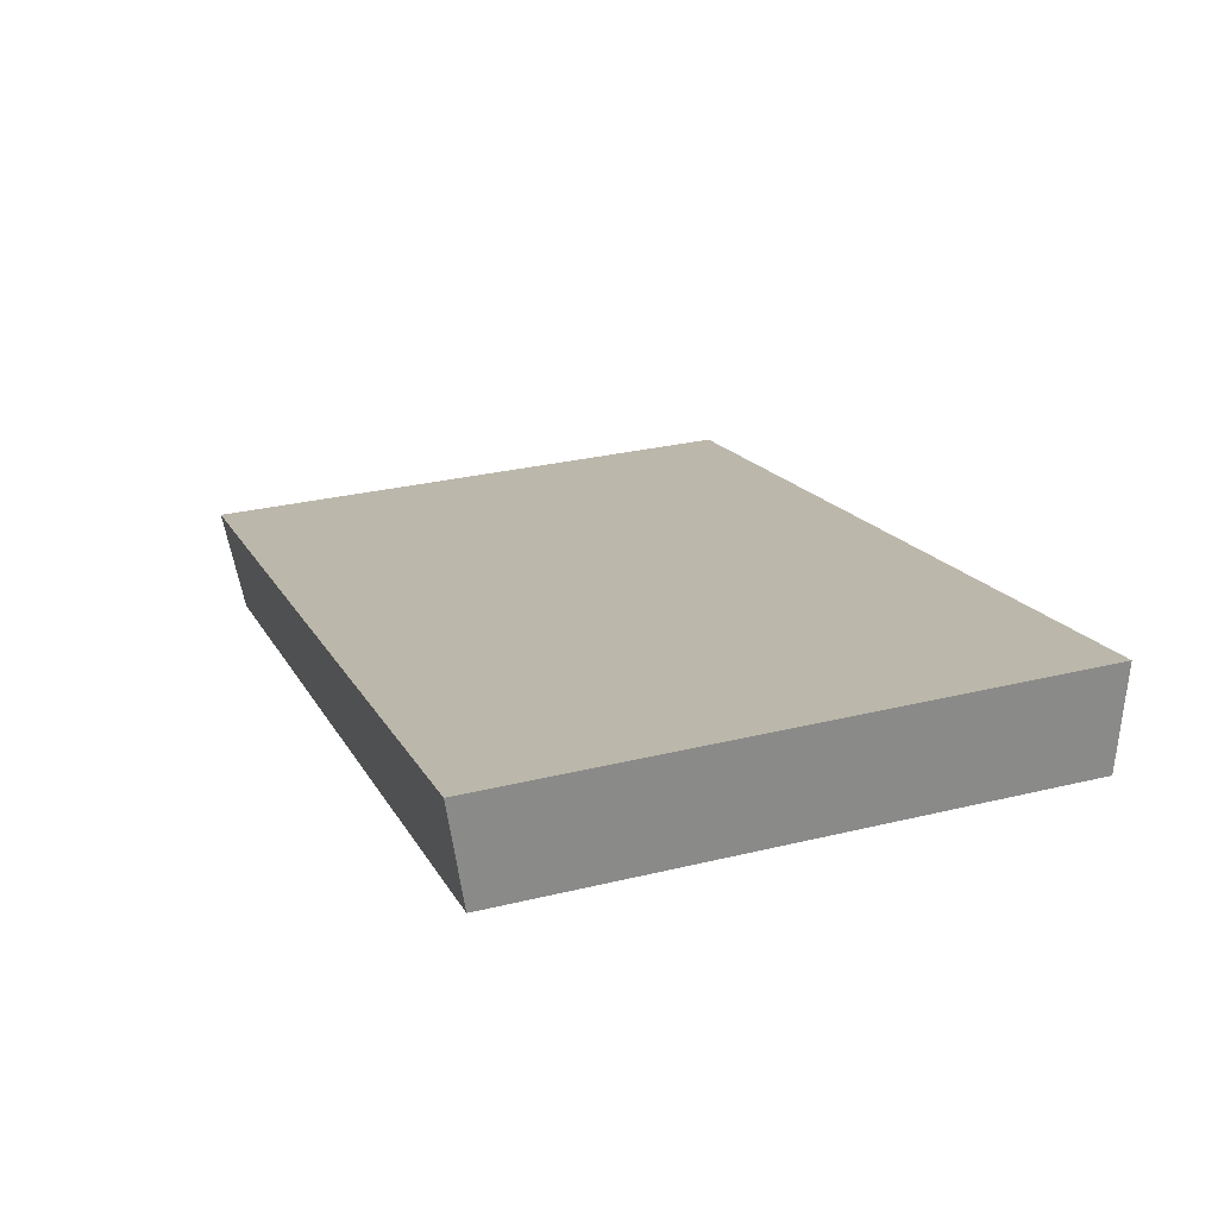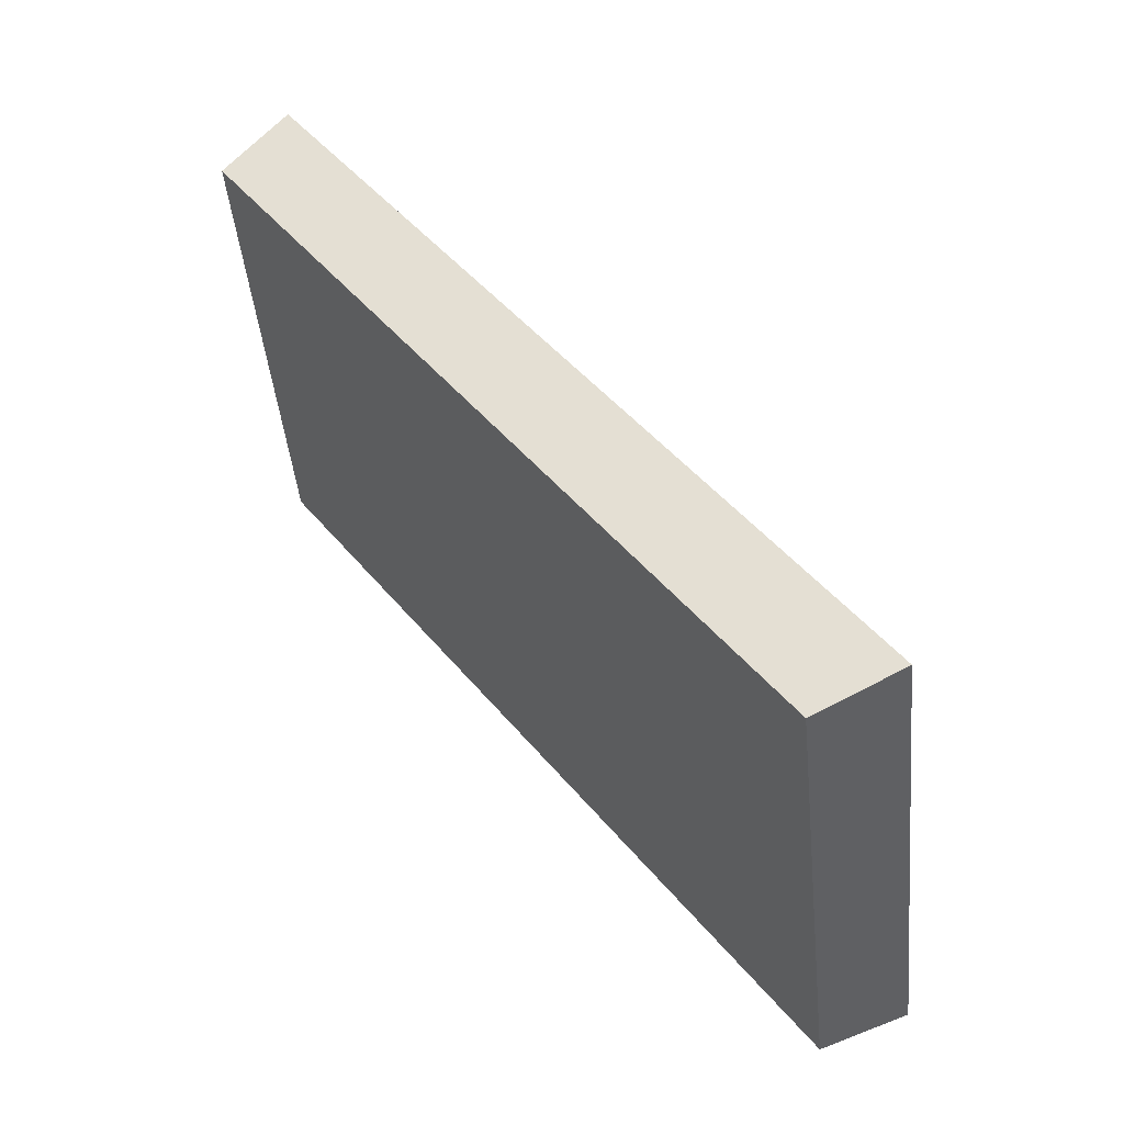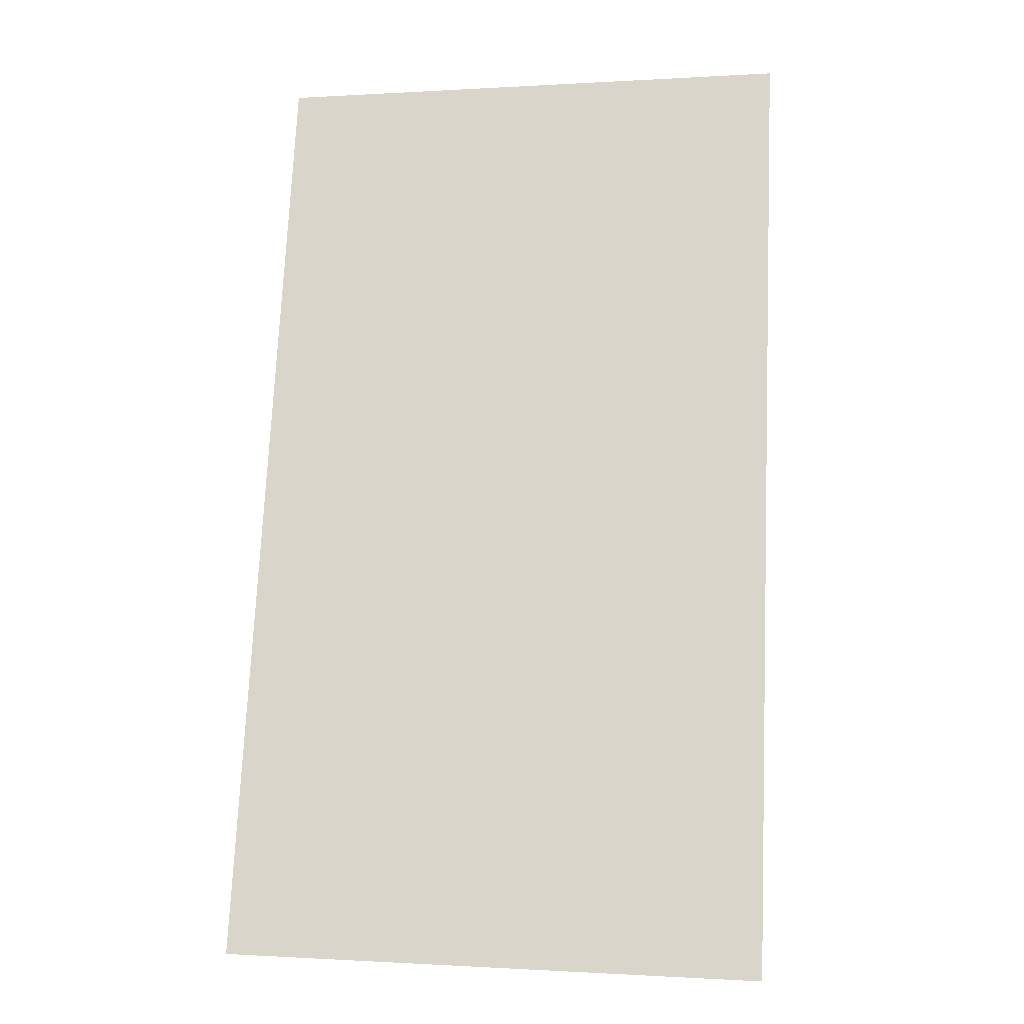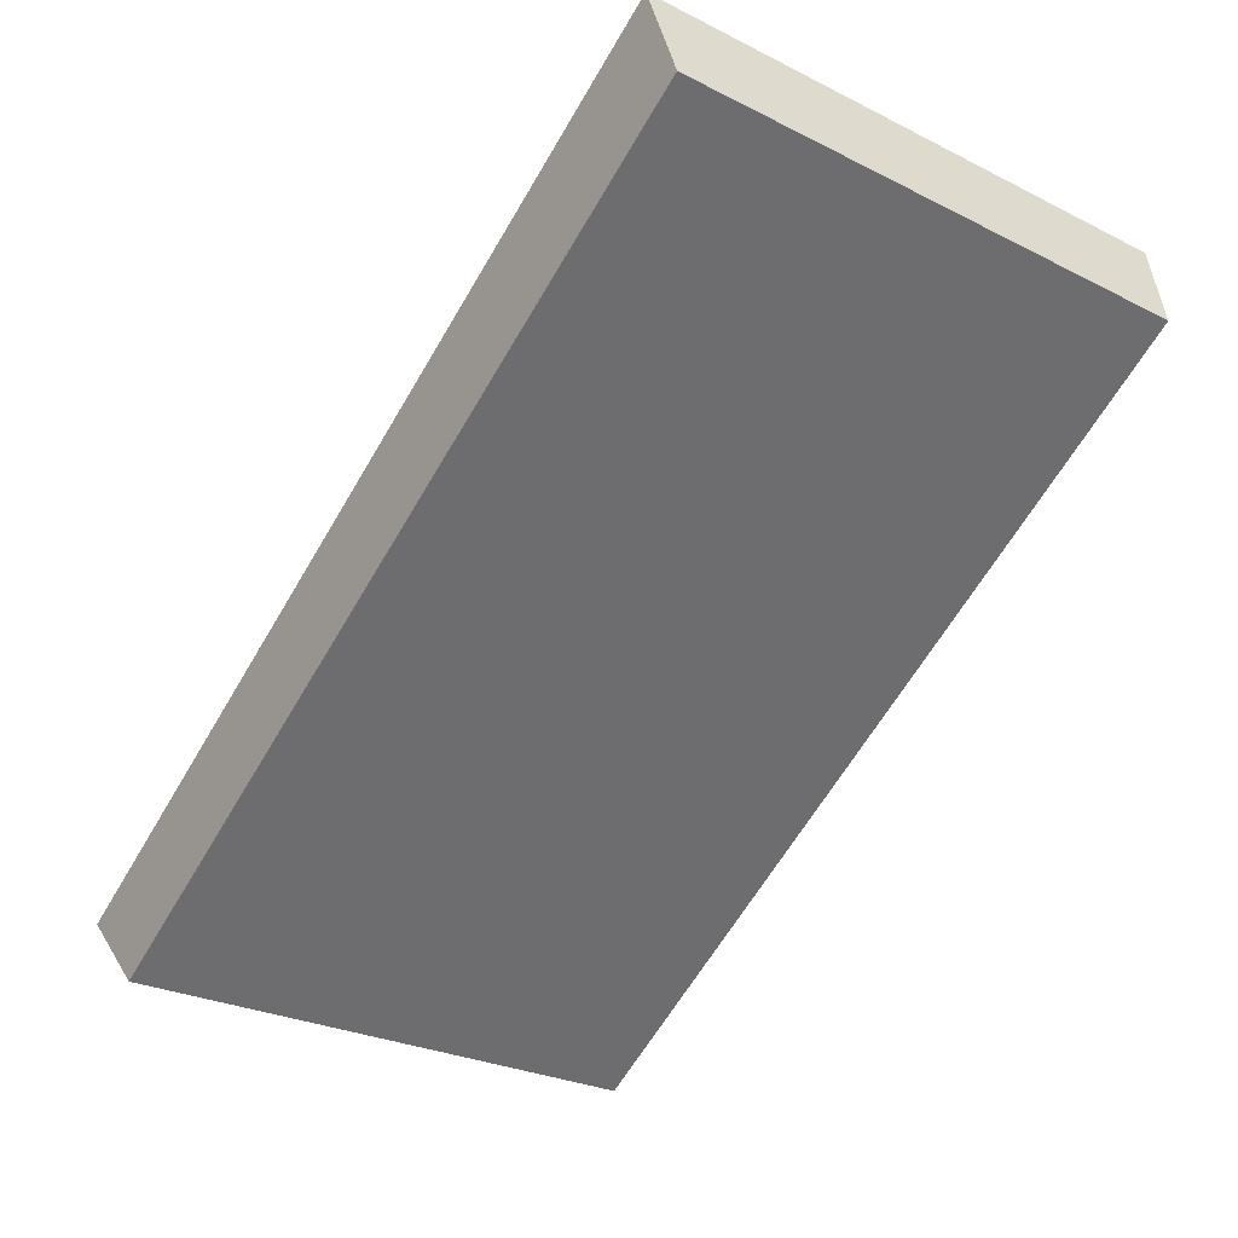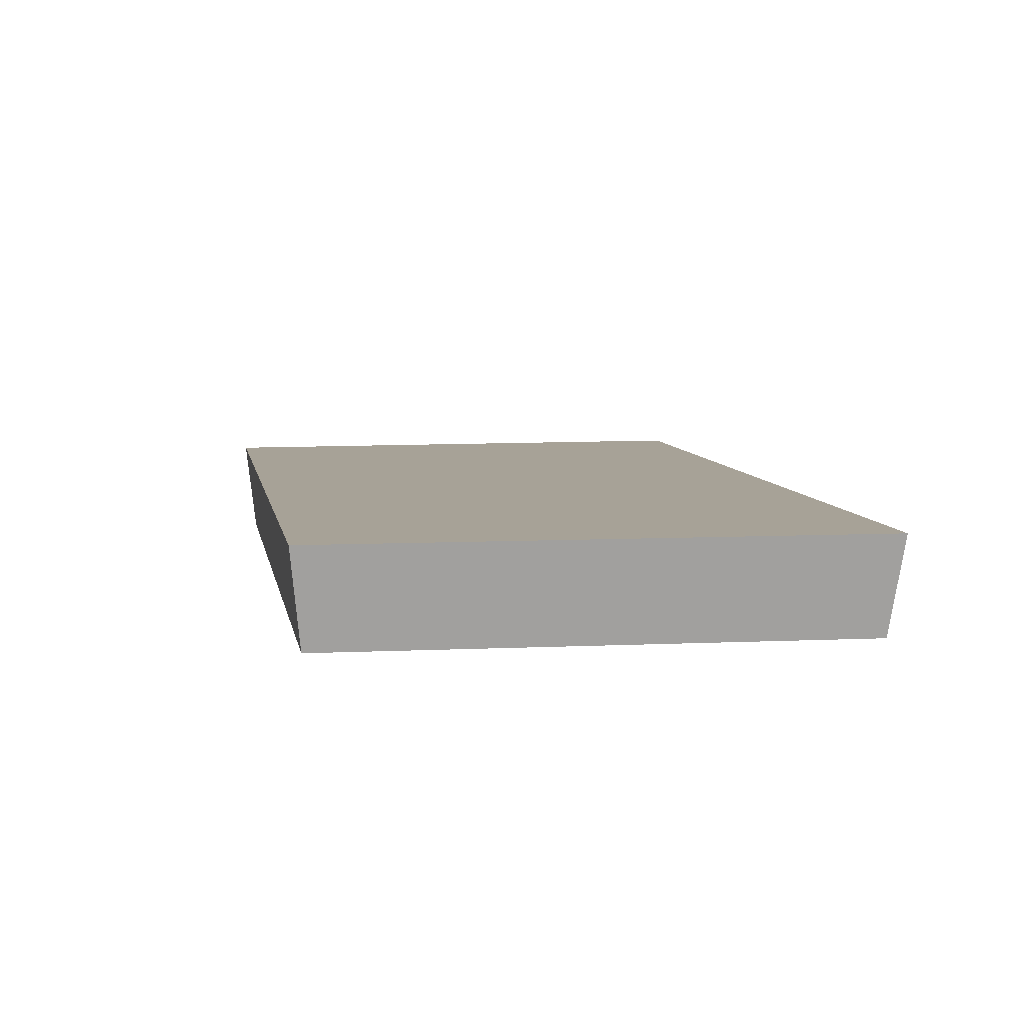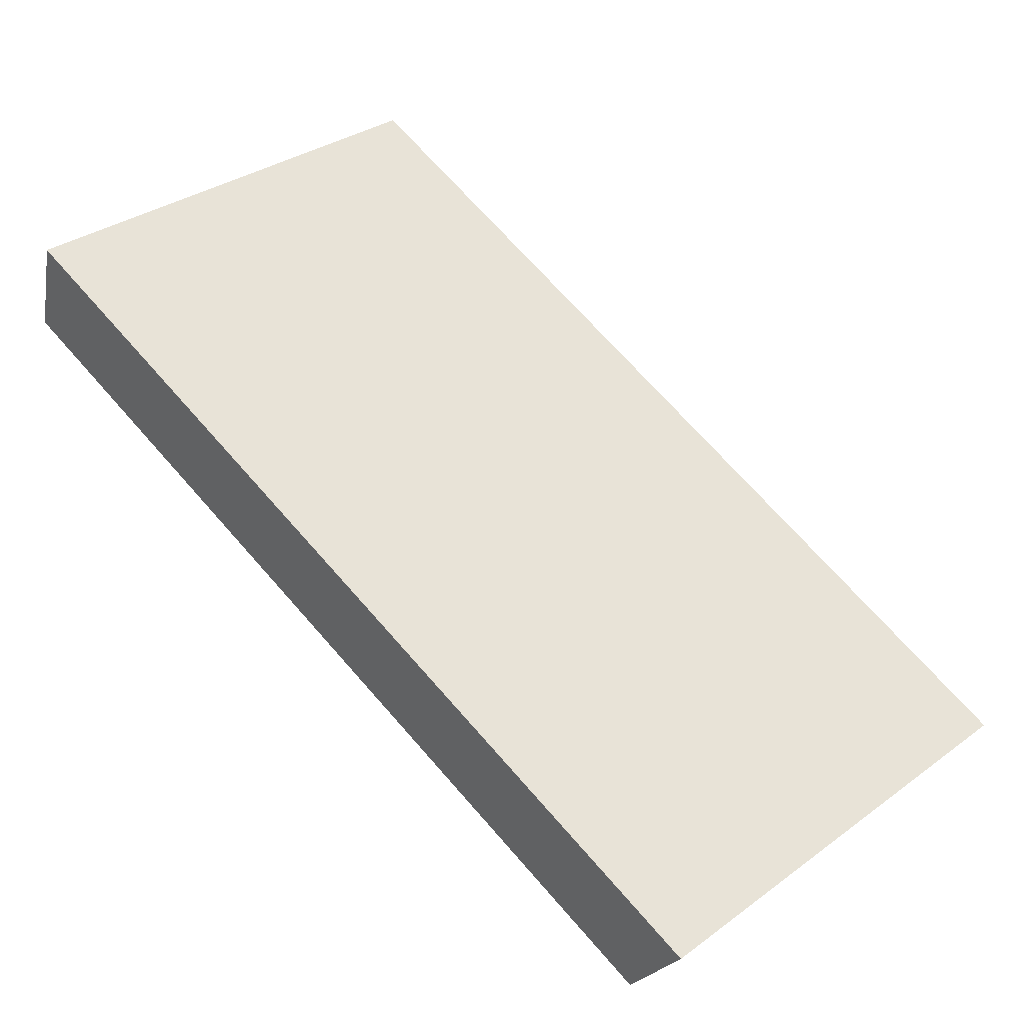
<metadata>
{"format":"obj","ext":"obj","renderer":"f3d","projection":"perspective","resolution":1024,"background":"white","views":[{"elev":50.1,"azim":69.3,"up":"+Z"},{"elev":44.9,"azim":-160.5,"up":"+Y"},{"elev":36.9,"azim":-86.9,"up":"+Z"},{"elev":-21.8,"azim":52.5,"up":"+Z"},{"elev":-28.3,"azim":-100.8,"up":"+Z"},{"elev":21.0,"azim":-142.9,"up":"+Z"}]}
</metadata>
<code>
v 2.106 0.09745 2.741
v 2.09 0.09745 2.73
v 2.091 0.1074 2.729
v 2.106 0.1074 2.74
v 2.09 0.1078 2.731
v 2.091 0.1074 2.729
v 2.09 0.09745 2.73
v 2.089 0.09745 2.731
v 2.105 0.1078 2.741
v 2.106 0.1074 2.74
v 2.091 0.1074 2.729
v 2.09 0.1078 2.731
v 2.089 0.09745 2.731
v 2.09 0.09745 2.73
v 2.106 0.09745 2.741
v 2.105 0.09745 2.742
v 2.105 0.09745 2.742
v 2.106 0.09745 2.741
v 2.106 0.1074 2.74
v 2.105 0.1078 2.741
v 2.105 0.1078 2.741
v 2.09 0.1078 2.731
v 2.089 0.09745 2.731
v 2.105 0.09745 2.742
f 1 2 3
f 1 3 4
f 5 6 7
f 5 7 8
f 9 10 11
f 9 11 12
f 13 14 15
f 13 15 16
f 17 18 19
f 17 19 20
f 21 22 23
f 21 23 24

</code>
